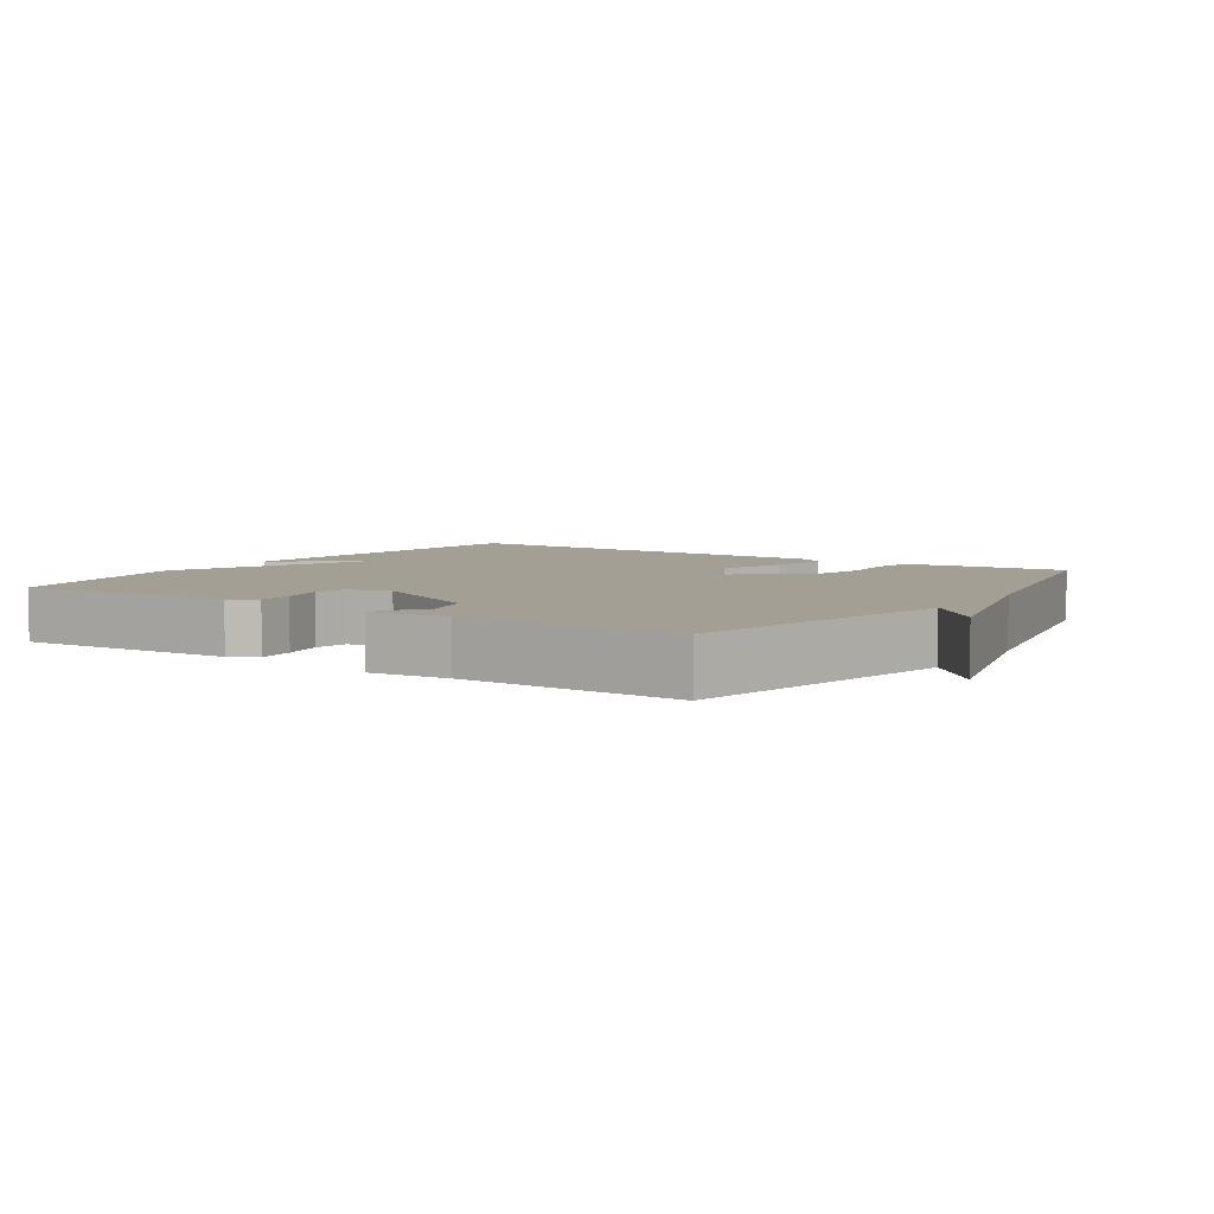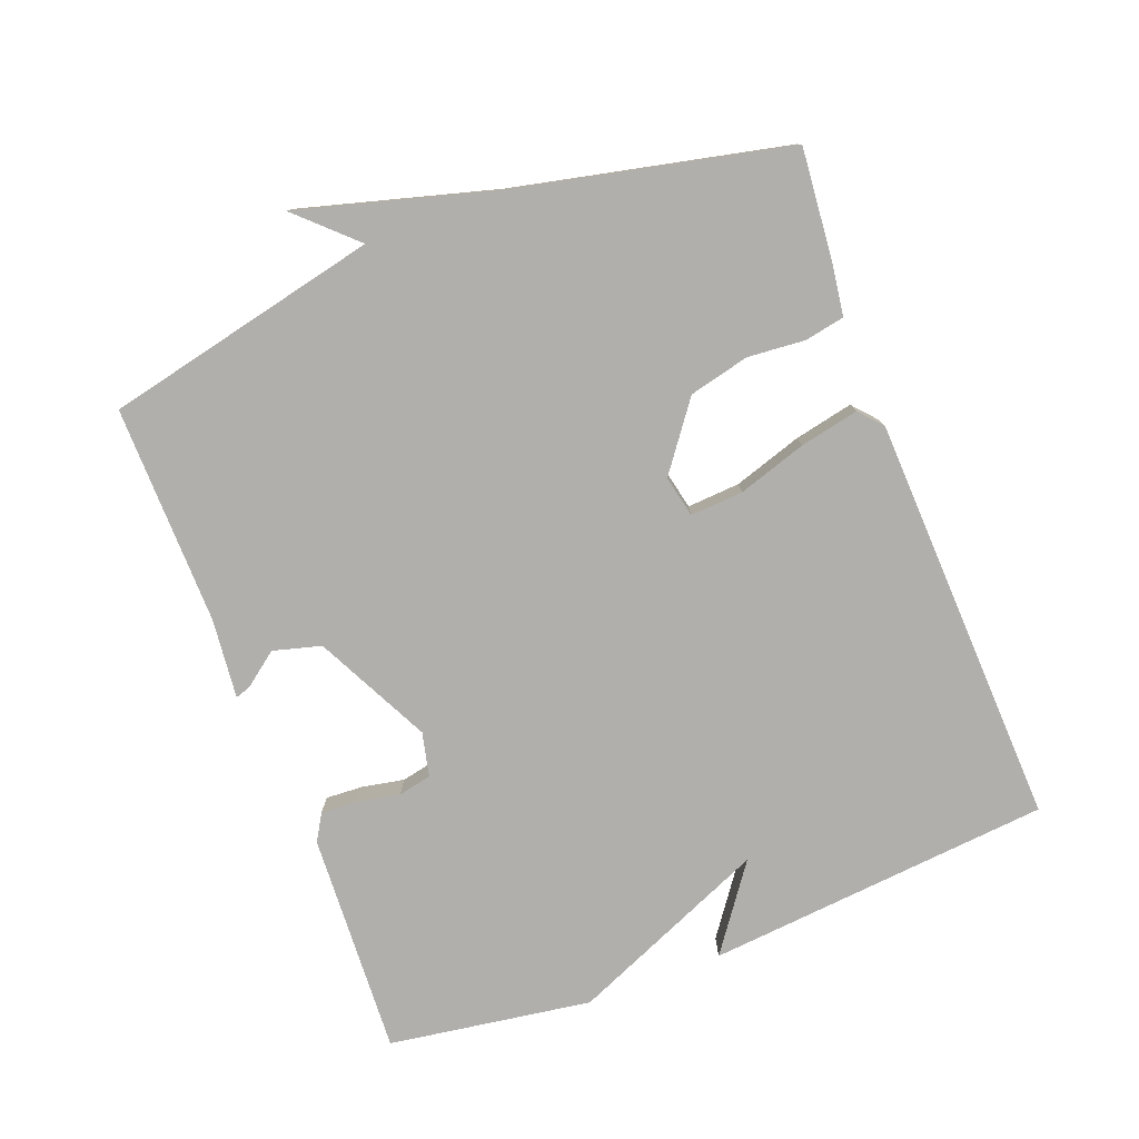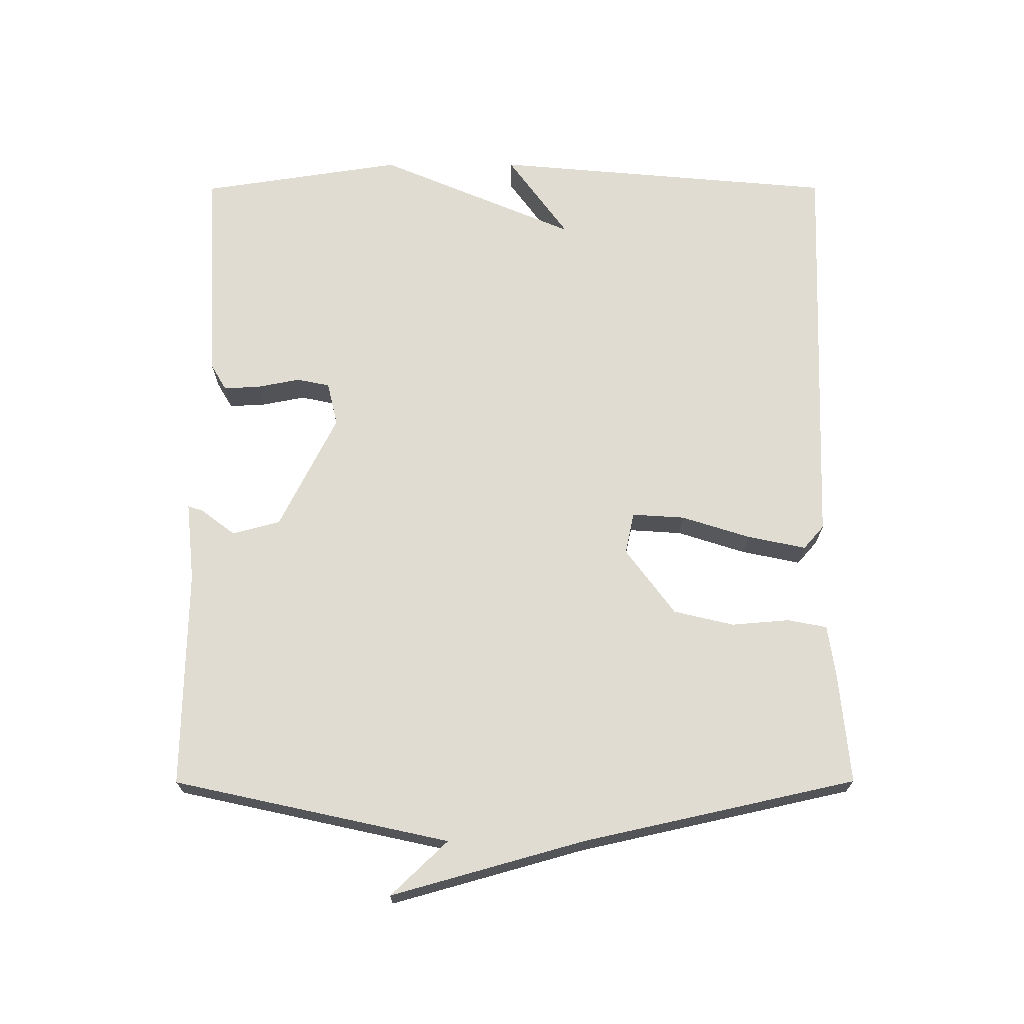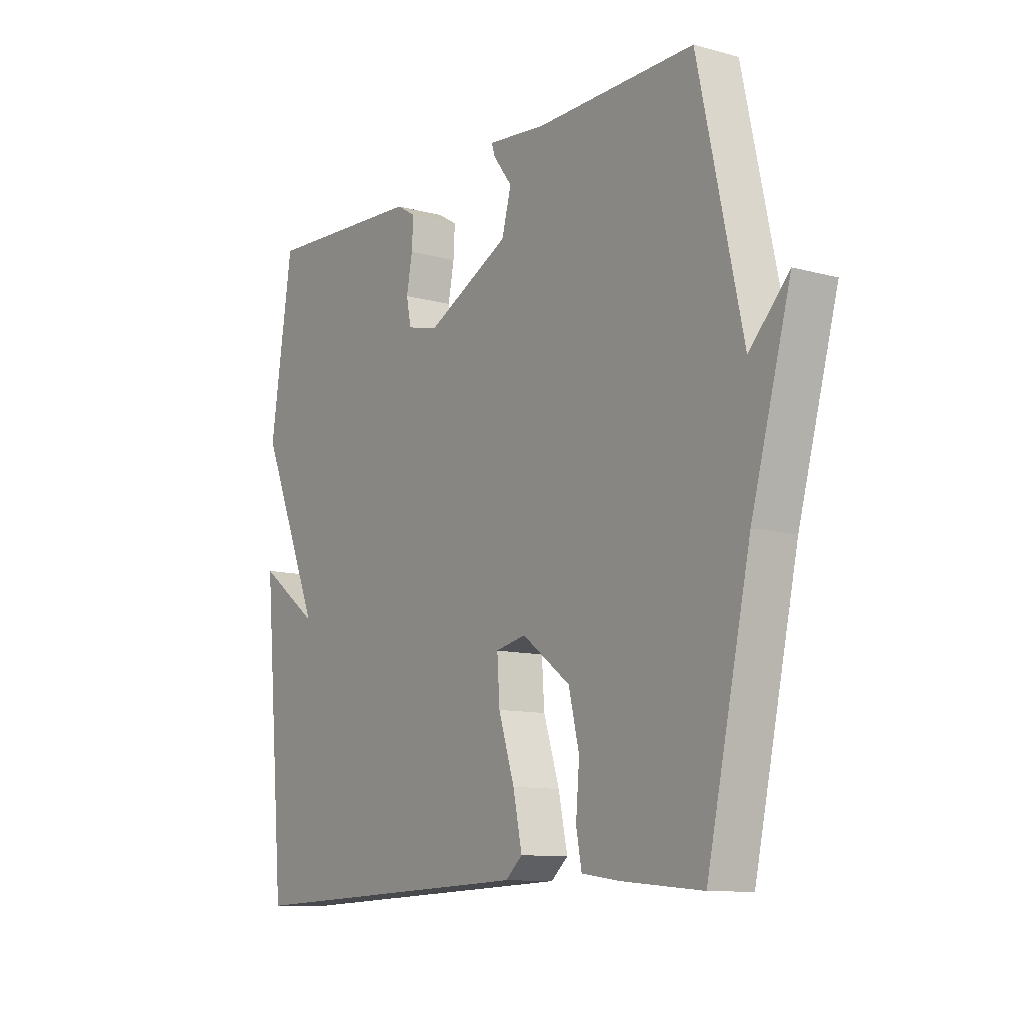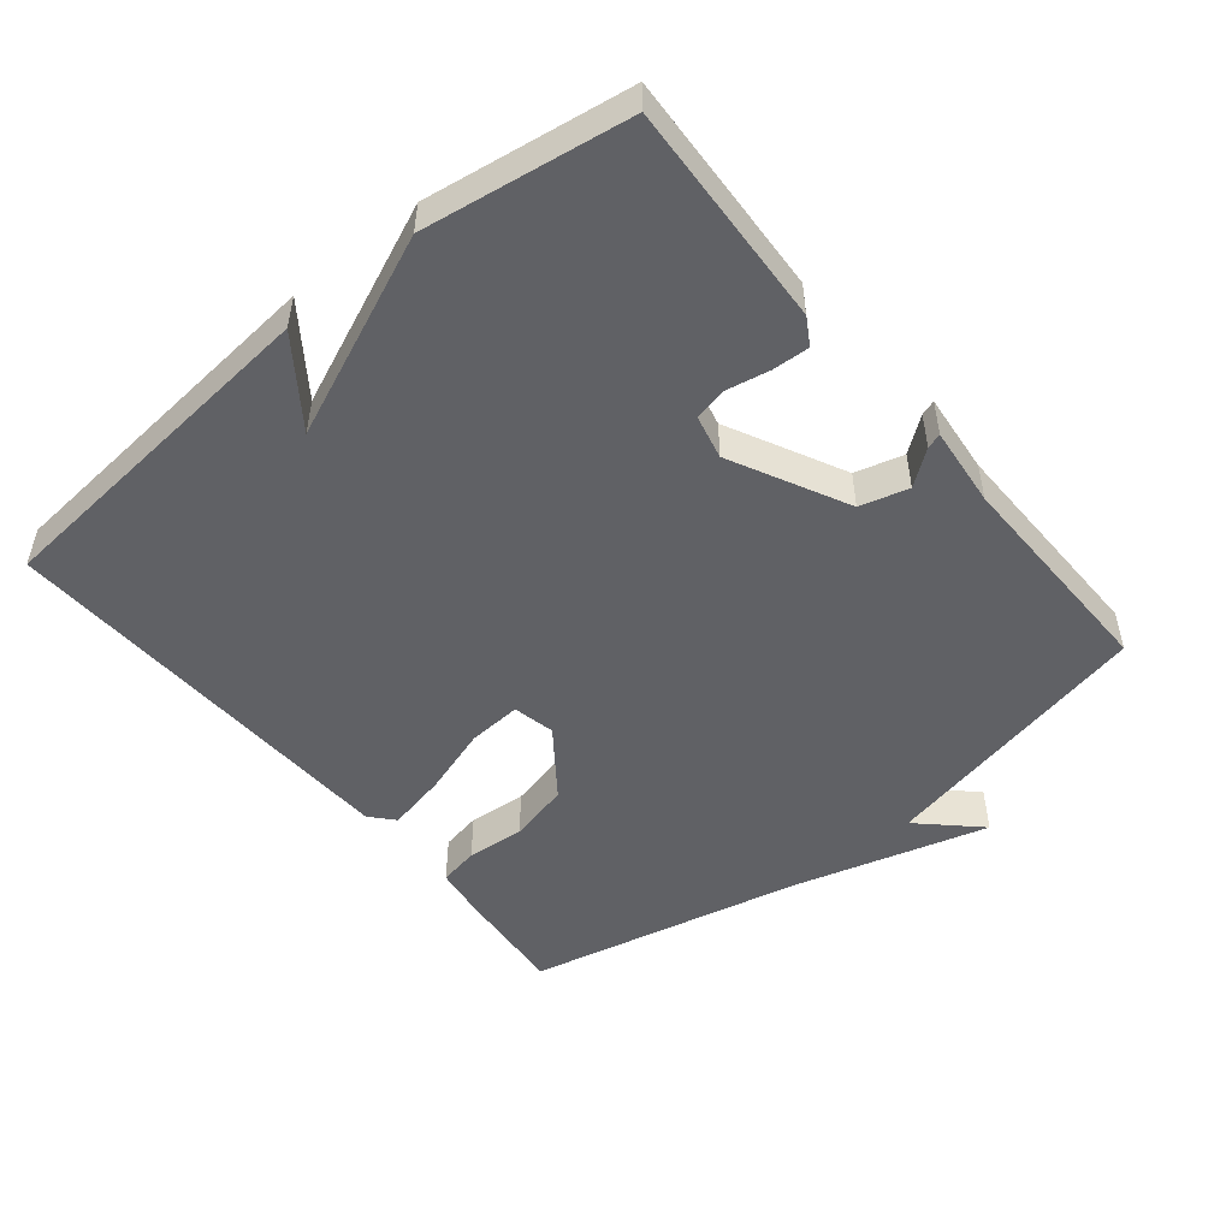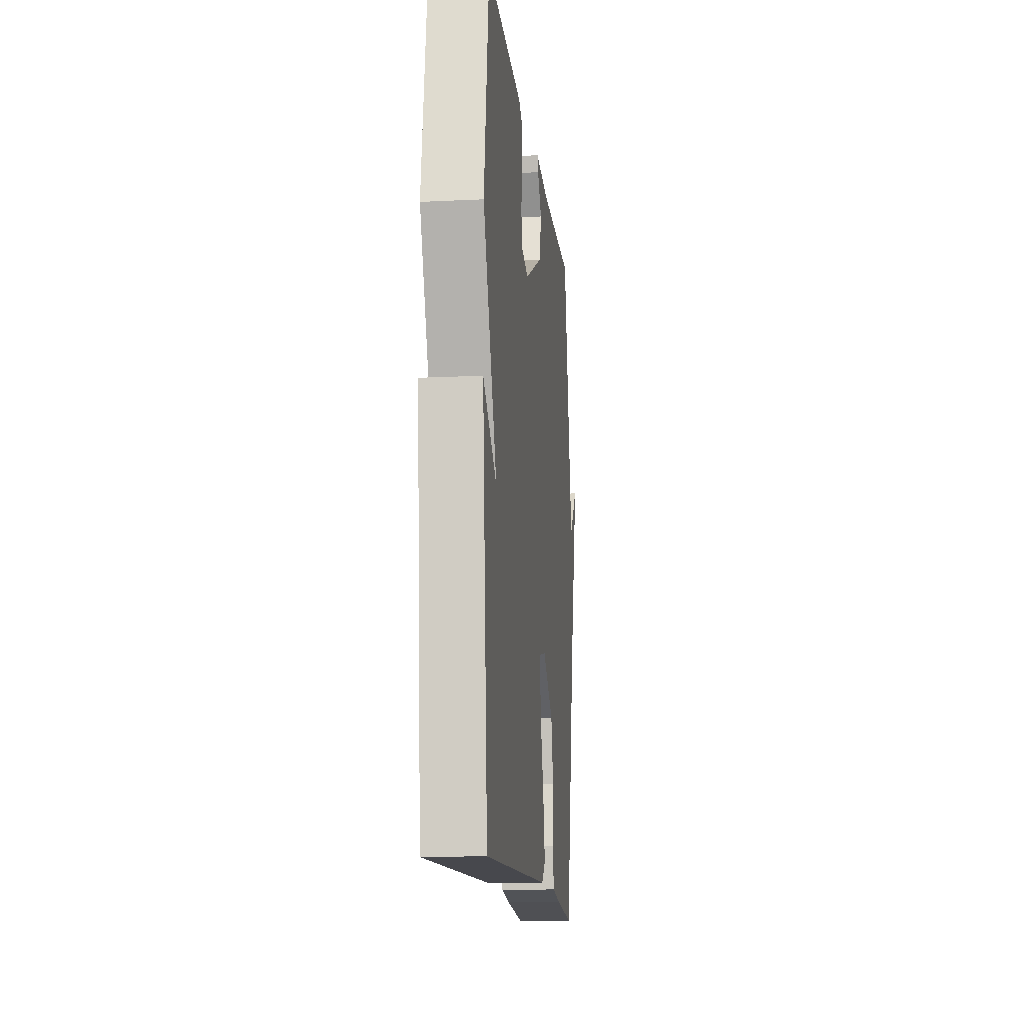
<metadata>
{"format":"obj","ext":"obj","renderer":"f3d","projection":"perspective","resolution":1024,"background":"white","views":[{"elev":5.5,"azim":33.7,"up":"+Y"},{"elev":-78.3,"azim":111.0,"up":"+Y"},{"elev":69.3,"azim":89.9,"up":"+Y"},{"elev":-10.8,"azim":55.9,"up":"+Z"},{"elev":-49.8,"azim":-50.7,"up":"+Y"},{"elev":-13.8,"azim":-83.8,"up":"+Z"}]}
</metadata>
<code>
v -0.5 0.07 -0.5
v -0.545 0.07 0.004
v -0.422 0.07 -0.085
v -0.545 0.07 0.204
v -0.5 0.07 0.5
v -0.176 0.07 0.483
v -0.137 0.07 0.46
v -0.14 0.07 0.406
v -0.152 0.07 0.344
v -0.142 0.07 0.296
v -0.078 0.07 0.281
v 0.09 0.07 0.365
v 0.109 0.07 0.435
v 0.071 0.07 0.485
v 0.064 0.07 0.507
v 0.18 0.07 0.495
v 0.5 0.07 0.5
v 0.588 0.07 0.098
v 0.667 0.07 0.181
v 0.588 0.07 -0.102
v 0.5 0.07 -0.5
v 0.338 0.07 -0.485
v 0.262 0.07 -0.474
v 0.251 0.07 -0.416
v 0.258 0.07 -0.332
v 0.237 0.07 -0.244
v 0.14 0.07 -0.172
v 0.079 0.07 -0.185
v 0.084 0.07 -0.262
v 0.116 0.07 -0.362
v 0.134 0.07 -0.448
v 0.1 0.07 -0.478
v -0.5 0 -0.5
v -0.545 0 0.004
v -0.422 0 -0.085
v -0.545 0 0.204
v -0.5 0 0.5
v -0.176 0 0.483
v -0.137 0 0.46
v -0.14 0 0.406
v -0.152 0 0.344
v -0.142 0 0.296
v -0.078 0 0.281
v 0.09 0 0.365
v 0.109 0 0.435
v 0.071 0 0.485
v 0.064 0 0.507
v 0.18 0 0.495
v 0.5 0 0.5
v 0.588 0 0.098
v 0.667 0 0.181
v 0.588 0 -0.102
v 0.5 0 -0.5
v 0.338 0 -0.485
v 0.262 0 -0.474
v 0.251 0 -0.416
v 0.258 0 -0.332
v 0.237 0 -0.244
v 0.14 0 -0.172
v 0.079 0 -0.185
v 0.084 0 -0.262
v 0.116 0 -0.362
v 0.134 0 -0.448
v 0.1 0 -0.478
f 31 32 1
f 30 31 1
f 29 30 1
f 28 29 1
f 23 24 25
f 22 23 25
f 21 22 25
f 20 21 25
f 18 19 20 25
f 18 25 26
f 17 18 26
f 16 17 26
f 13 14 15 16
f 16 26 27
f 13 16 27
f 12 13 27
f 7 8 9
f 6 7 9
f 5 6 9
f 4 5 9
f 3 4 9
f 3 9 10
f 1 2 3
f 3 10 11
f 1 3 11
f 28 1 11
f 11 12 27 28
f 33 64 63
f 33 63 62
f 33 62 61
f 33 61 60
f 57 56 55
f 57 55 54
f 57 54 53
f 57 53 52
f 57 52 51 50
f 58 57 50
f 58 50 49
f 58 49 48
f 48 47 46 45
f 59 58 48
f 59 48 45
f 59 45 44
f 41 40 39
f 41 39 38
f 41 38 37
f 41 37 36
f 41 36 35
f 42 41 35
f 35 34 33
f 43 42 35
f 43 35 33
f 43 33 60
f 60 59 44 43
f 1 33 34 2
f 2 34 35 3
f 3 35 36 4
f 4 36 37 5
f 5 37 38 6
f 6 38 39 7
f 7 39 40 8
f 8 40 41 9
f 9 41 42 10
f 10 42 43 11
f 11 43 44 12
f 12 44 45 13
f 13 45 46 14
f 14 46 47 15
f 15 47 48 16
f 16 48 49 17
f 17 49 50 18
f 18 50 51 19
f 19 51 52 20
f 20 52 53 21
f 21 53 54 22
f 22 54 55 23
f 23 55 56 24
f 24 56 57 25
f 25 57 58 26
f 26 58 59 27
f 27 59 60 28
f 28 60 61 29
f 29 61 62 30
f 30 62 63 31
f 31 63 64 32
f 32 64 33 1

</code>
